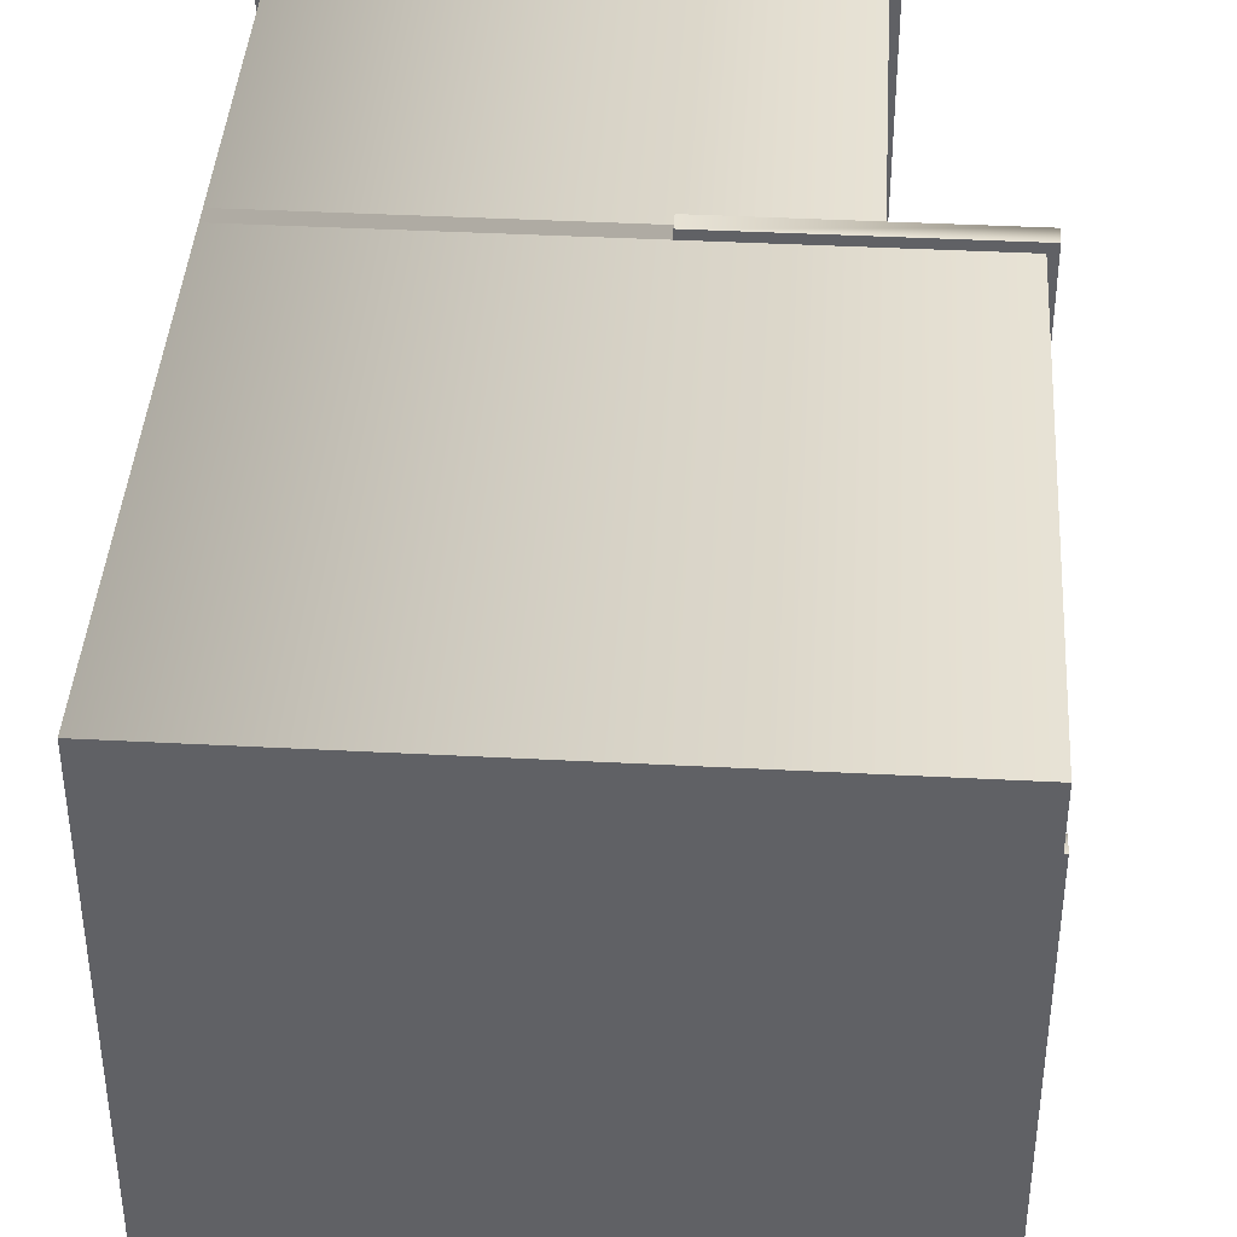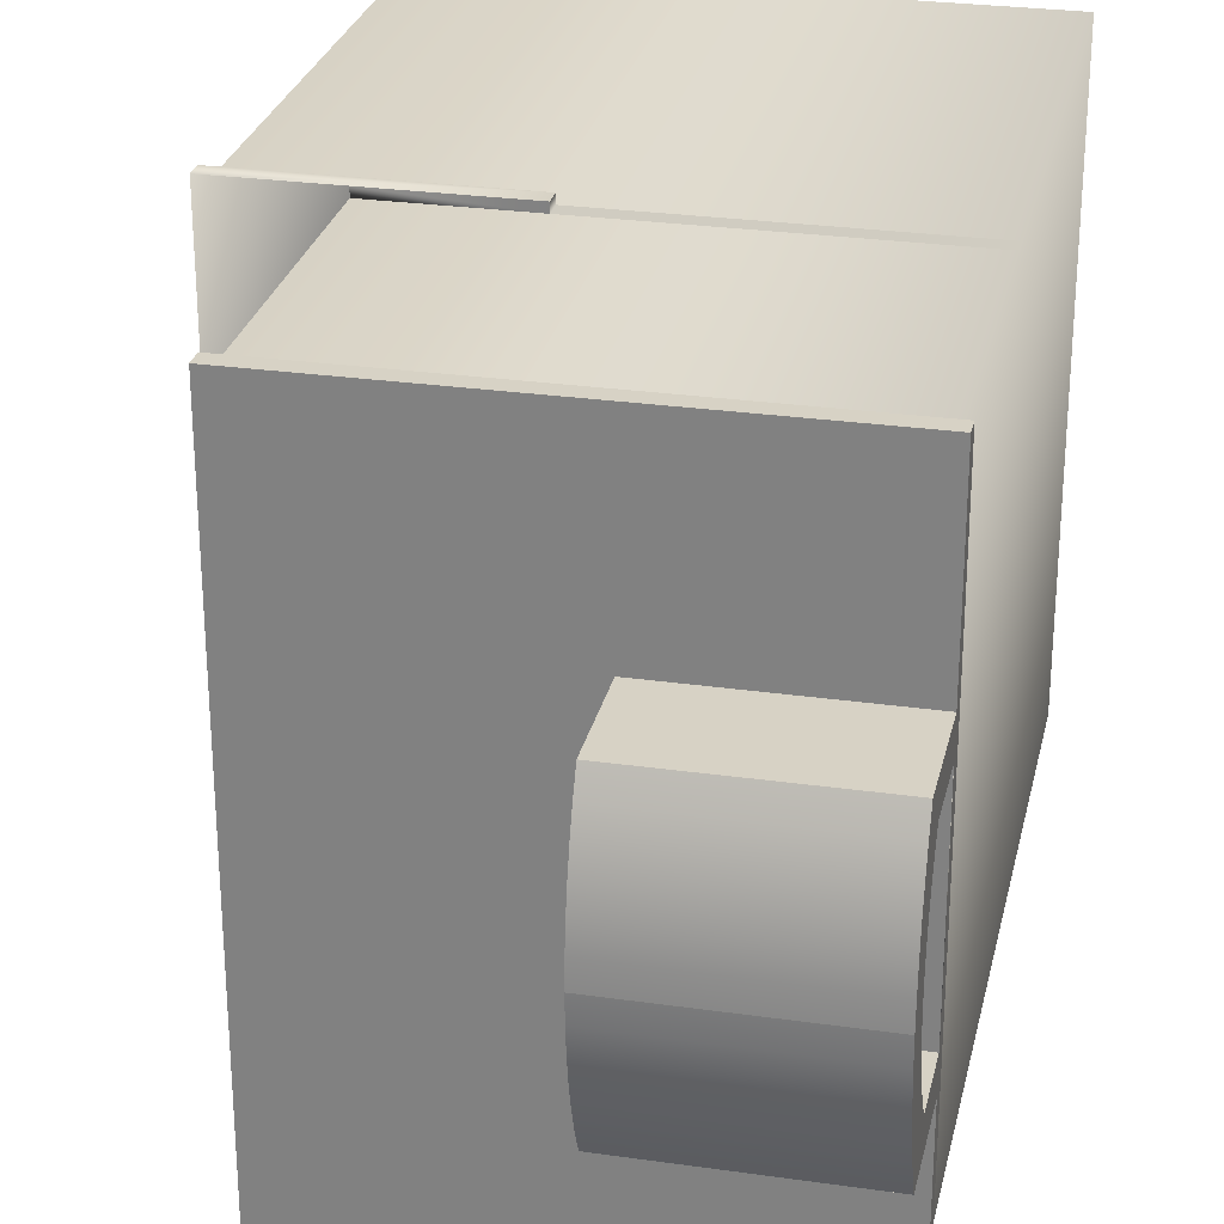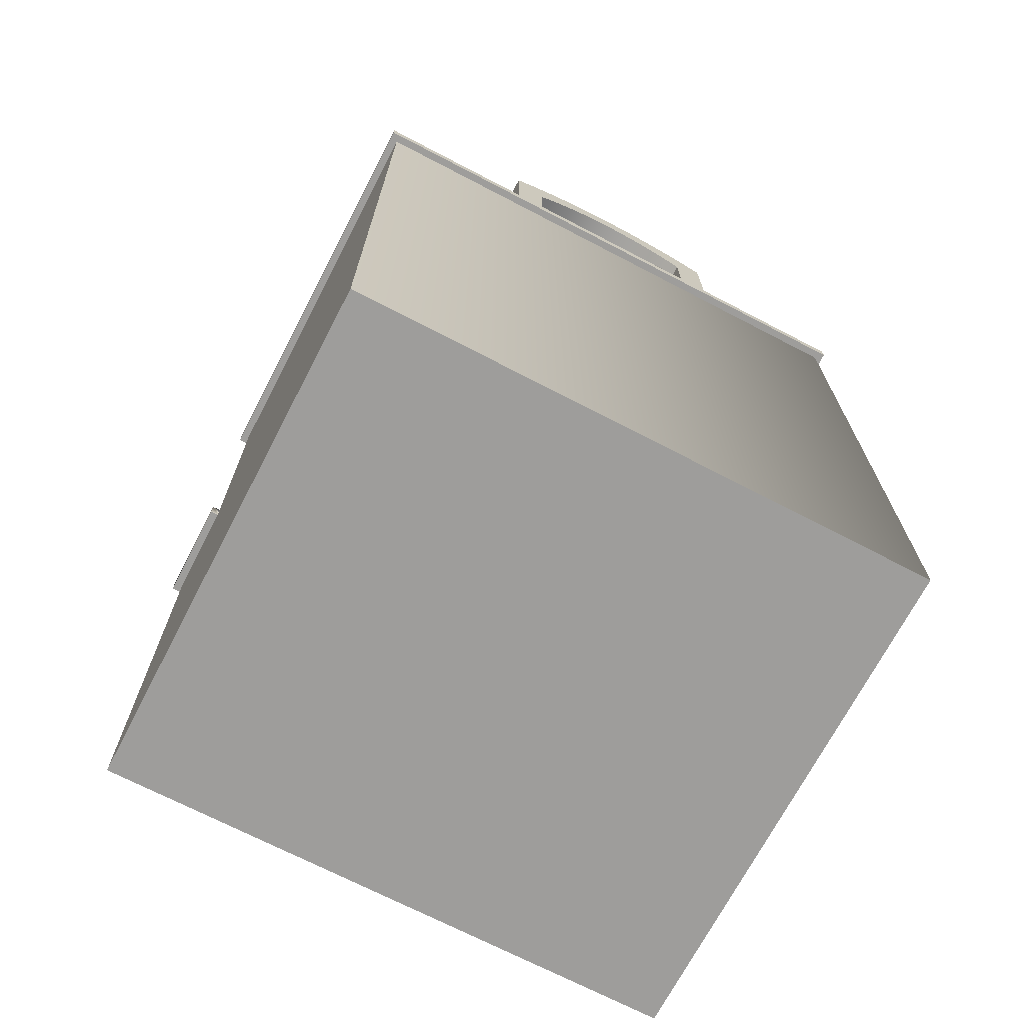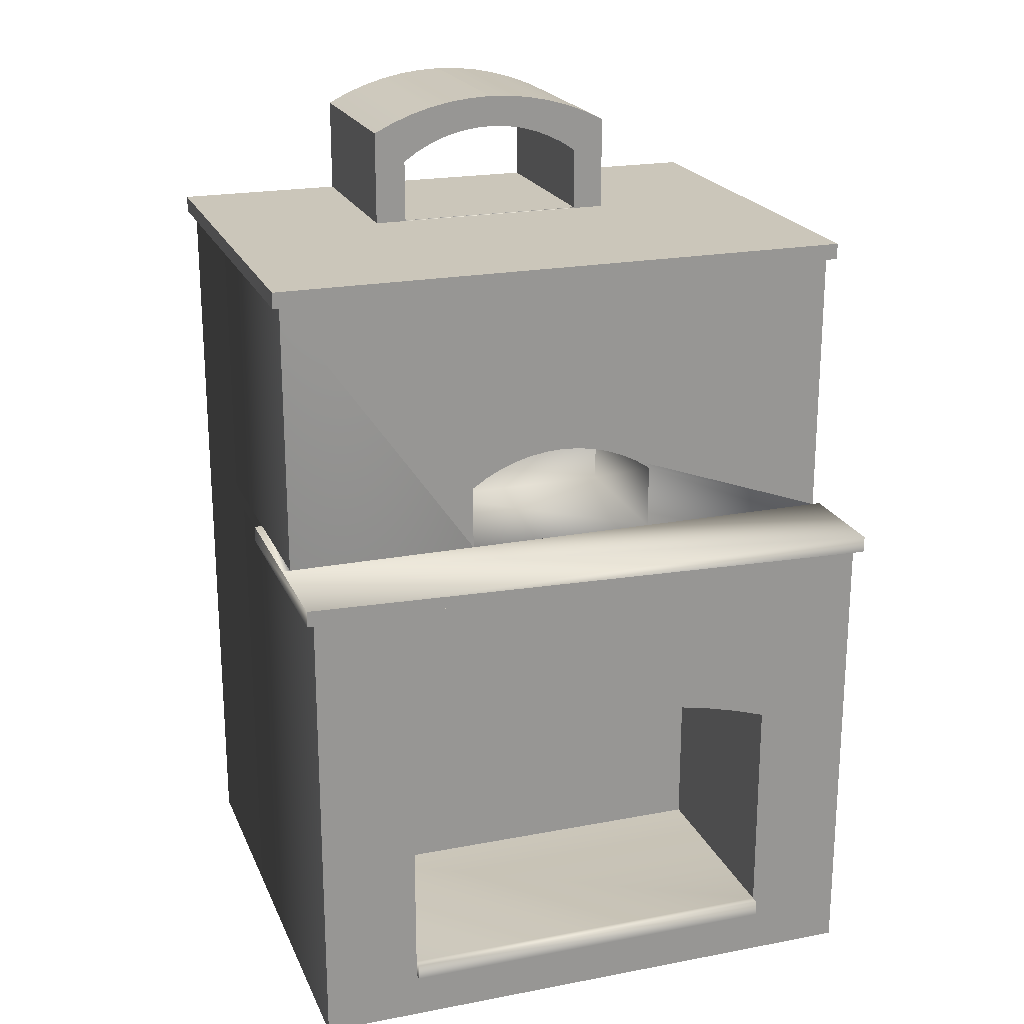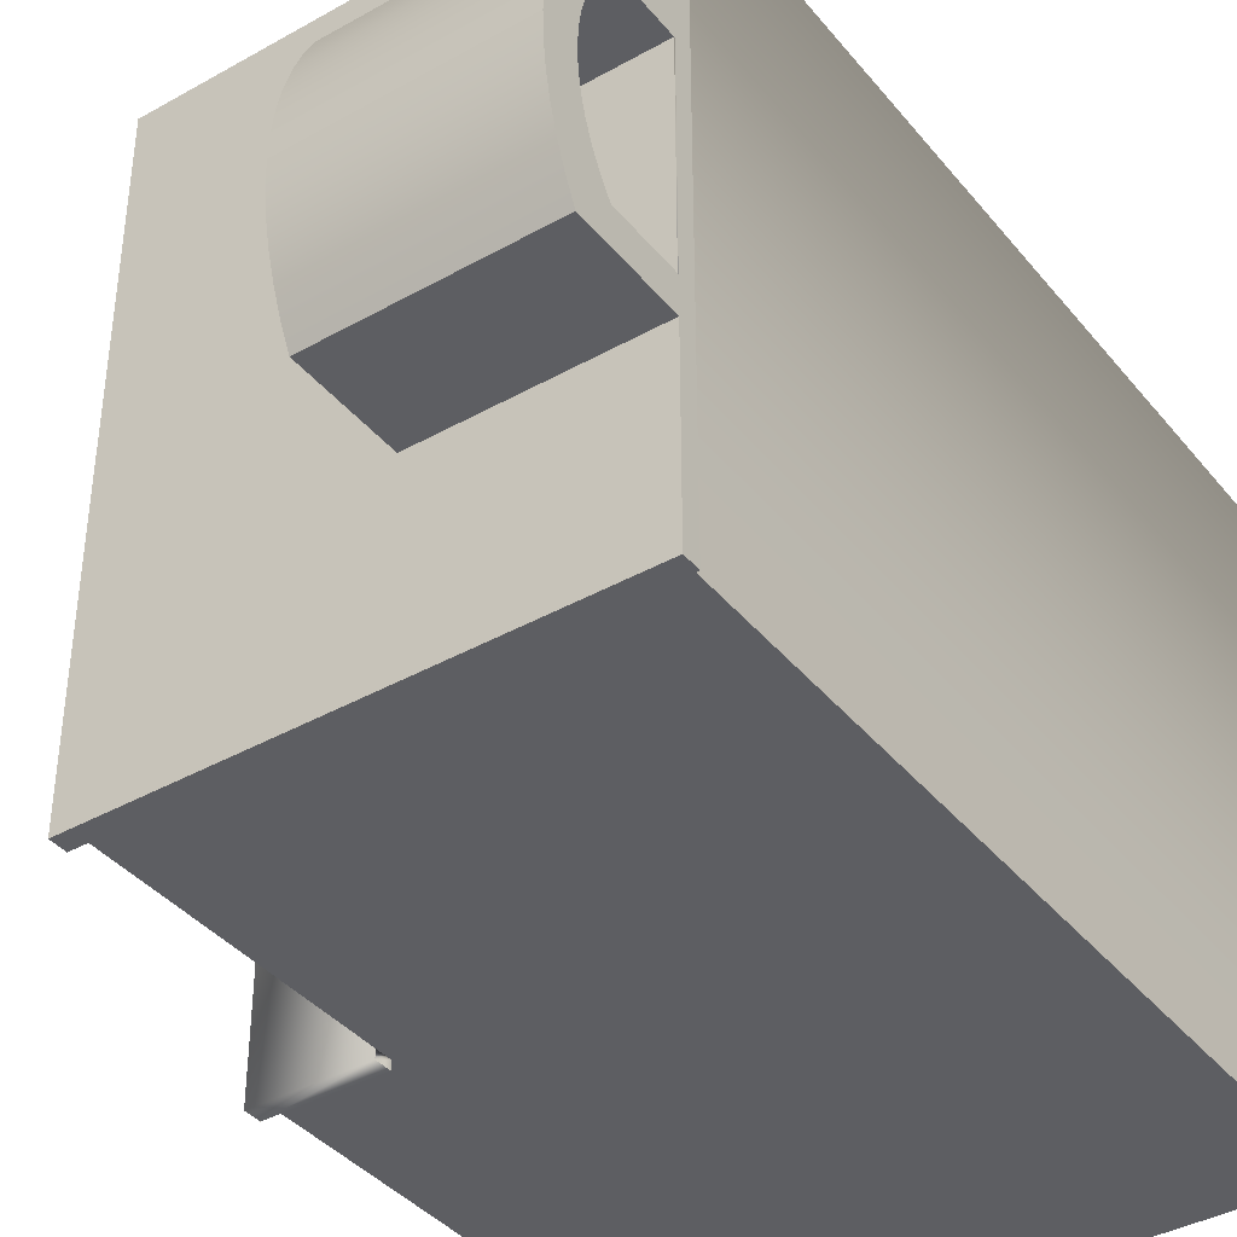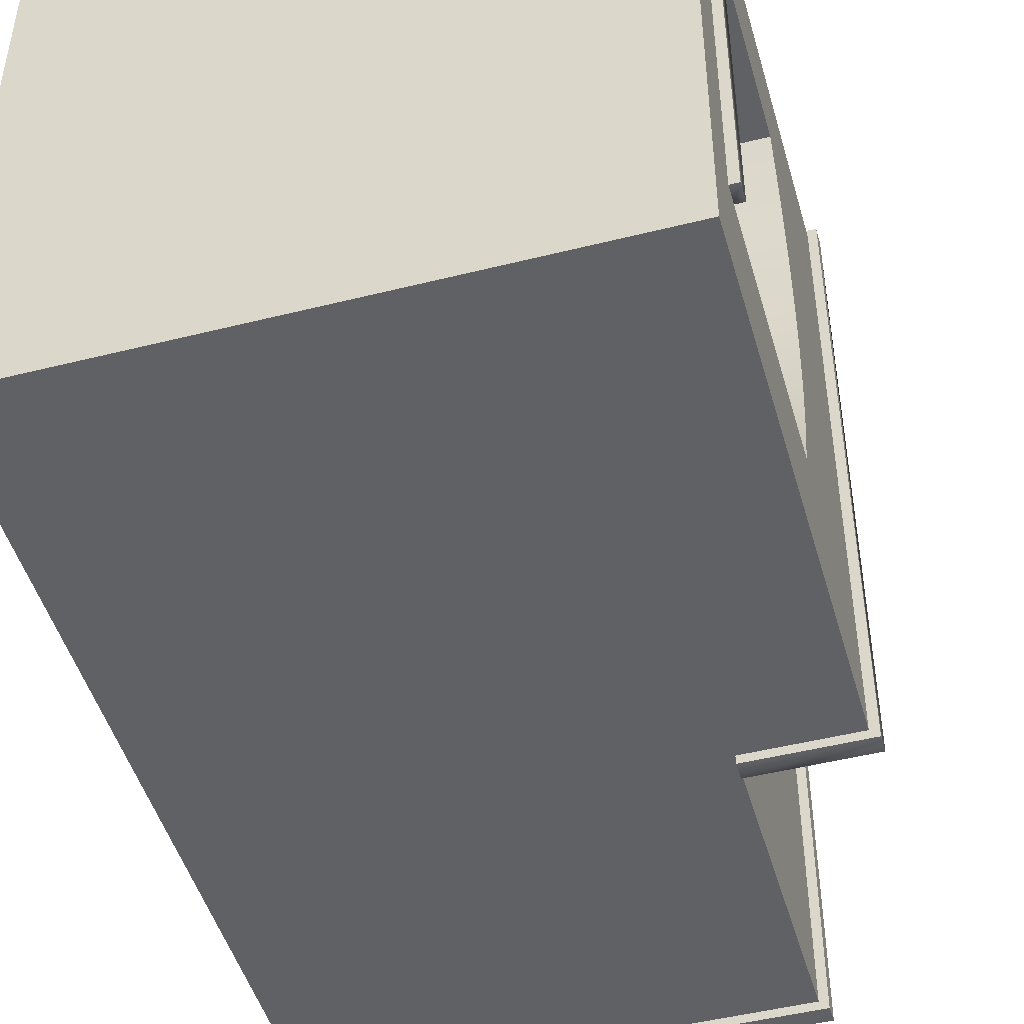
<metadata>
{"format":"obj","ext":"obj","renderer":"f3d","projection":"perspective","resolution":1024,"background":"white","views":[{"elev":40.5,"azim":3.7,"up":"+Z"},{"elev":27.2,"azim":-167.6,"up":"+Z"},{"elev":-70.5,"azim":-117.5,"up":"+Y"},{"elev":21.2,"azim":71.2,"up":"+Y"},{"elev":-39.3,"azim":-145.0,"up":"+Z"},{"elev":-47.8,"azim":15.8,"up":"+Z"}]}
</metadata>
<code>
o Group_1
v 14.37 -1.3e-05 -80.69
v -44.63 -2.5e-05 -152.7
v 19.37 -2.5e-05 -152.7
v 19.37 -1.3e-05 -80.69
v -44.63 -1.3e-05 -80.69
v -44.63 60 -80.69
v -16.63 94 -80.69
v -44.63 94 -80.69
v 20.37 58 -153.7
v 20.37 58 -152.7
v 19.37 58 -152.7
v 7.371 58 -153.7
v 7.371 58 -152.7
v 7.371 60 -153.7
v 7.371 60 -152.7
v 19.37 58 -80.69
v 20.37 58 -79.69
v 14.37 58 -79.69
v 14.37 58 -80.69
v 7.371 94 -152.7
v 7.371 94 -80.69
v -8.629 94 -80.69
v -44.63 94 -152.7
v 8.371 94 -153.7
v 8.371 94 -79.69
v 7.371 94 -79.69
v 7.371 94 -153.7
v -19.98 94 -79.69
v -21.63 96 -100.7
v -44.63 94 -79.69
v -45.63 94 -79.69
v -45.63 94 -80.69
v -45.63 94 -153.7
v -45.63 94 -152.7
v 19.37 36 -140.7
v 19.37 37.21 -136.8
v -6.566 37.21 -136.8
v -6.566 36 -140.7
v 19.37 38.21 -132.9
v -6.566 38.21 -132.9
v 19.37 38.99 -128.9
v -6.566 38.99 -128.9
v 19.37 39.55 -124.8
v -6.566 39.55 -124.8
v 19.37 39.89 -120.8
v -6.566 39.89 -120.8
v 19.37 40 -116.7
v -6.566 40 -116.7
v 19.37 39.89 -112.6
v -6.566 39.89 -112.6
v 19.37 39.55 -108.6
v -6.566 39.55 -108.6
v 19.37 38.99 -104.5
v -6.566 38.99 -104.5
v 19.37 38.21 -100.5
v -6.566 38.21 -100.5
v 19.37 37.21 -96.58
v -6.566 37.21 -96.58
v 19.37 36 -92.69
v -6.566 36 -92.69
v 19.37 6 -140.7
v 19.37 6 -92.69
v -6.566 6 -92.69
v -6.566 6 -140.7
v -6.566 8 -140.7
v 19.37 8 -140.7
v -6.566 8 -92.69
v 19.37 8 -92.69
v 20.37 6 -140.7
v 20.37 6 -92.69
v 7.371 58 -80.69
v 7.371 58 -79.69
v -8.629 58 -79.69
v -8.629 58 -80.69
v -19.98 96 -79.69
v -21.63 96 -128.7
v -21.63 96 -132.7
v -45.63 96 -132.7
v -45.63 96 -128.7
v -21.63 96 -104.7
v -45.63 96 -104.7
v -45.63 96 -100.7
v 7.371 69.18 -126.9
v 7.371 70.16 -125
v 7.371 70.93 -123
v 7.371 71.49 -120.9
v 7.371 71.83 -118.8
v 7.371 71.94 -116.7
v 7.371 71.83 -114.6
v 7.371 71.49 -112.4
v 7.371 70.93 -110.4
v 7.371 70.16 -108.4
v 7.371 69.18 -106.5
v 7.371 68 -104.7
v 7.371 60 -104.7
v 7.371 60 -80.69
v 7.371 68 -128.7
v 7.371 60 -128.7
v 19.37 16 -80.69
v 19.37 8 -88.69
v 19.37 8 -144.7
v 19.37 40 -144.7
v 19.37 41.22 -140.1
v 19.37 42.22 -135.5
v 19.37 42.99 -130.8
v 19.37 43.55 -126.1
v 19.37 43.89 -121.4
v 19.37 44 -116.7
v 19.37 43.89 -112
v 19.37 43.55 -107.2
v 19.37 42.99 -102.5
v 19.37 42.22 -97.88
v 19.37 41.22 -93.26
v 19.37 40 -88.69
v -8.629 60 -80.69
v -8.629 60 -79.69
v -44.63 96 -79.69
v -11.88 60 -104.7
v -11.88 60 -128.7
v 20.37 60 -153.7
v 20.37 60 -79.69
v 8.371 96 -153.7
v 8.371 96 -79.69
v -45.63 96 -153.7
v 20.37 8 -140.7
v 20.37 8 -92.69
v 7.371 60 -79.69
v -8.629 96 -79.69
v -45.63 96 -79.69
v -45.63 104 -104.7
v -45.63 109.2 -103.2
v -45.63 108 -100.7
v -45.63 110.2 -105.8
v -45.63 105.2 -106.5
v -45.63 106.2 -108.4
v -45.63 111 -108.4
v -45.63 107 -110.4
v -45.63 111.5 -111.2
v -45.63 107.5 -112.4
v -45.63 111.9 -113.9
v -45.63 107.9 -114.5
v -45.63 112 -116.7
v -45.63 108 -116.7
v -45.63 107.9 -118.8
v -45.63 111.9 -119.5
v -45.63 107.5 -120.9
v -45.63 111.5 -122.2
v -45.63 107 -123
v -45.63 111 -124.9
v -45.63 106.2 -125
v -45.63 105.2 -126.9
v -45.63 110.2 -127.6
v -45.63 104 -128.7
v -45.63 109.2 -130.2
v -45.63 108 -132.7
v -21.63 108 -100.7
v -21.63 108 -132.7
v -21.63 104 -128.7
v -21.63 109.2 -130.2
v -21.63 110.2 -127.6
v -21.63 105.2 -126.9
v -21.63 111 -124.9
v -21.63 106.2 -125
v -21.63 107 -123
v -21.63 111.5 -122.2
v -21.63 107.5 -120.9
v -21.63 111.9 -119.5
v -21.63 107.9 -118.8
v -21.63 112 -116.7
v -21.63 108 -116.7
v -21.63 111.9 -113.9
v -21.63 107.9 -114.5
v -21.63 107.5 -112.4
v -21.63 111.5 -111.2
v -21.63 107 -110.4
v -21.63 111 -108.4
v -21.63 106.2 -108.4
v -21.63 110.2 -105.8
v -21.63 105.2 -106.5
v -21.63 104 -104.7
v -21.63 109.2 -103.2
v -11.88 68 -128.7
v -11.88 69.18 -126.9
v -11.88 70.16 -125
v -11.88 70.93 -123
v -11.88 71.49 -120.9
v -11.88 71.83 -118.8
v -11.88 71.94 -116.7
v -11.88 71.83 -114.6
v -11.88 71.49 -112.4
v -11.88 70.93 -110.4
v -11.88 70.16 -108.4
v -11.88 69.18 -106.5
v -11.88 68 -104.7
v -44.63 58 -80.69
v -21.63 96.12 -128.7
v -45.63 96.12 -128.7
v -21.63 96.12 -104.7
v -45.63 96.12 -104.7
f 198 196 197 199
f 1 2 3 4
f 23 2 5 195 6 8
f 3 2 23 13
f 15 13 23 20
f 11 3 13
f 15 20 21 83
f 84 83 21 85
f 86 85 21 87
f 88 87 21 89
f 90 89 21 91
f 92 91 21 93
f 94 93 21 95
f 95 21 96
f 15 83 97 98
f 62 68 100 4
f 61 62 4 3
f 101 61 3 102
f 102 3 11 16
f 103 102 16 104
f 105 104 16 106
f 107 106 16 108
f 109 108 16 110
f 111 110 16 112
f 113 112 16 114
f 100 114 16 4
f 61 101 66
f 6 96 21 8
f 2 1 5
f 6 195 74 115
f 5 4 16 195
f 35 36 37 38
f 36 39 40 37
f 39 41 42 40
f 41 43 44 42
f 43 45 46 44
f 45 47 48 46
f 47 49 50 48
f 49 51 52 50
f 51 53 54 52
f 53 55 56 54
f 55 57 58 56
f 57 59 60 58
f 69 70 62 61
f 98 119 118 95
f 69 125 126 70
f 62 70 126 68
f 69 61 66 125
f 130 81 82 131
f 131 82 132
f 130 131 133 134
f 135 134 133 136
f 137 135 136 138
f 139 137 138 140
f 141 139 140 142
f 143 141 142 144
f 144 142 145 146
f 146 145 147 148
f 148 147 149 150
f 151 150 149 152
f 153 151 152 154
f 79 153 154 78
f 78 154 155
f 101 102 103 35
f 36 35 103 104
f 39 36 104 105
f 41 39 105 106
f 43 41 106 107
f 45 43 107 108
f 47 45 108 109
f 49 47 109 51
f 51 109 110 53
f 53 110 111 55
f 55 111 112 57
f 57 112 113 59
f 59 113 114 68
f 68 114 100
f 101 35 66
f 67 65 38 37
f 67 37 40 42
f 67 42 44 46
f 67 46 48 50
f 67 50 52 54
f 67 54 56 58
f 67 58 60
f 65 66 35 38
f 68 67 60 59
f 82 29 156 132
f 77 78 155 157
f 158 159 160 161
f 161 160 162 163
f 164 163 162 165
f 166 164 165 167
f 168 166 167 169
f 170 168 169 171
f 172 170 171 173
f 173 171 174 175
f 175 174 176 177
f 177 176 178 179
f 180 179 178 181
f 80 180 181 29
f 29 181 156
f 159 158 76 77
f 159 77 157
f 156 181 131 132
f 181 178 133 131
f 178 176 136 133
f 176 174 138 136
f 174 171 140 138
f 171 169 142 140
f 169 167 145 142
f 167 165 147 145
f 165 162 149 147
f 162 160 152 149
f 160 159 154 152
f 159 157 155 154
f 79 76 158 153
f 158 161 151 153
f 161 163 150 151
f 163 164 148 150
f 164 166 146 148
f 166 168 144 146
f 168 170 143 144
f 170 172 141 143
f 172 173 139 141
f 173 175 137 139
f 175 177 135 137
f 177 179 134 135
f 179 180 130 134
f 80 81 130 180
f 125 66 68 126
f 66 65 67 68
f 119 182 183 118
f 118 183 184 185
f 118 185 186 187
f 118 187 188 189
f 118 189 190 191
f 118 191 192 193
f 118 193 194
f 119 98 97 182
f 97 83 183 182
f 83 84 184 183
f 84 85 185 184
f 85 86 186 185
f 86 87 187 186
f 87 88 188 187
f 88 89 189 188
f 89 90 190 189
f 90 91 191 190
f 91 92 192 191
f 92 93 193 192
f 93 94 194 193
f 95 118 194 94
f 9 10 11 12
f 12 11 13
f 14 12 13 15
f 16 10 17 18
f 16 18 19
f 11 10 16
f 20 23 22 21
f 23 8 7 22
f 24 25 26 27
f 27 26 21 20
f 21 26 28 22
f 75 129 31 28
f 8 30 31 32
f 27 20 23 33
f 33 23 34
f 23 8 32 34
f 61 62 63 64
f 61 64 65 66
f 65 64 63 67
f 63 62 68 67
f 11 13 19 16
f 13 71 19
f 71 72 73 74
f 19 18 72 71
f 28 30 8 22
f 76 77 78 79
f 29 80 81 82
f 74 19 71
f 4 16 99
f 9 12 14 120
f 9 120 121 10
f 10 121 17
f 24 122 123 25
f 27 33 124 24
f 24 124 122
f 18 17 121 72
f 73 72 121 116
f 116 121 127
f 127 96 115 116
f 26 25 123 28
f 75 28 123 128
f 76 79 197 196
f 73 116 115 74
f 29 77 76 80
f 122 124 129 123
f 124 33 34 78
f 78 34 32 79
f 81 79 32 82
f 129 82 32 31
f 120 14 127 121
f 14 95 96 127
f 14 15 98 95
f 81 80 198 199
f 79 81 199 197
f 80 76 196 198
l 117 129

</code>
